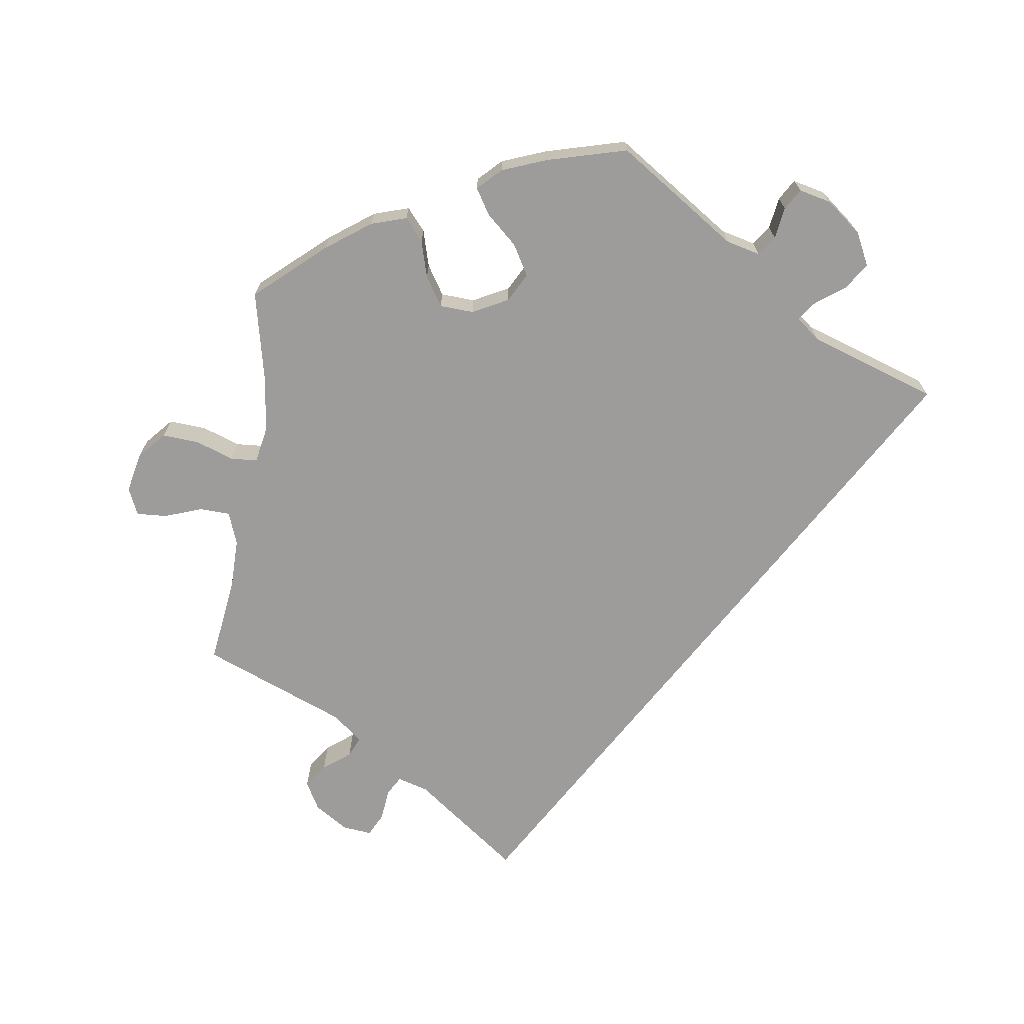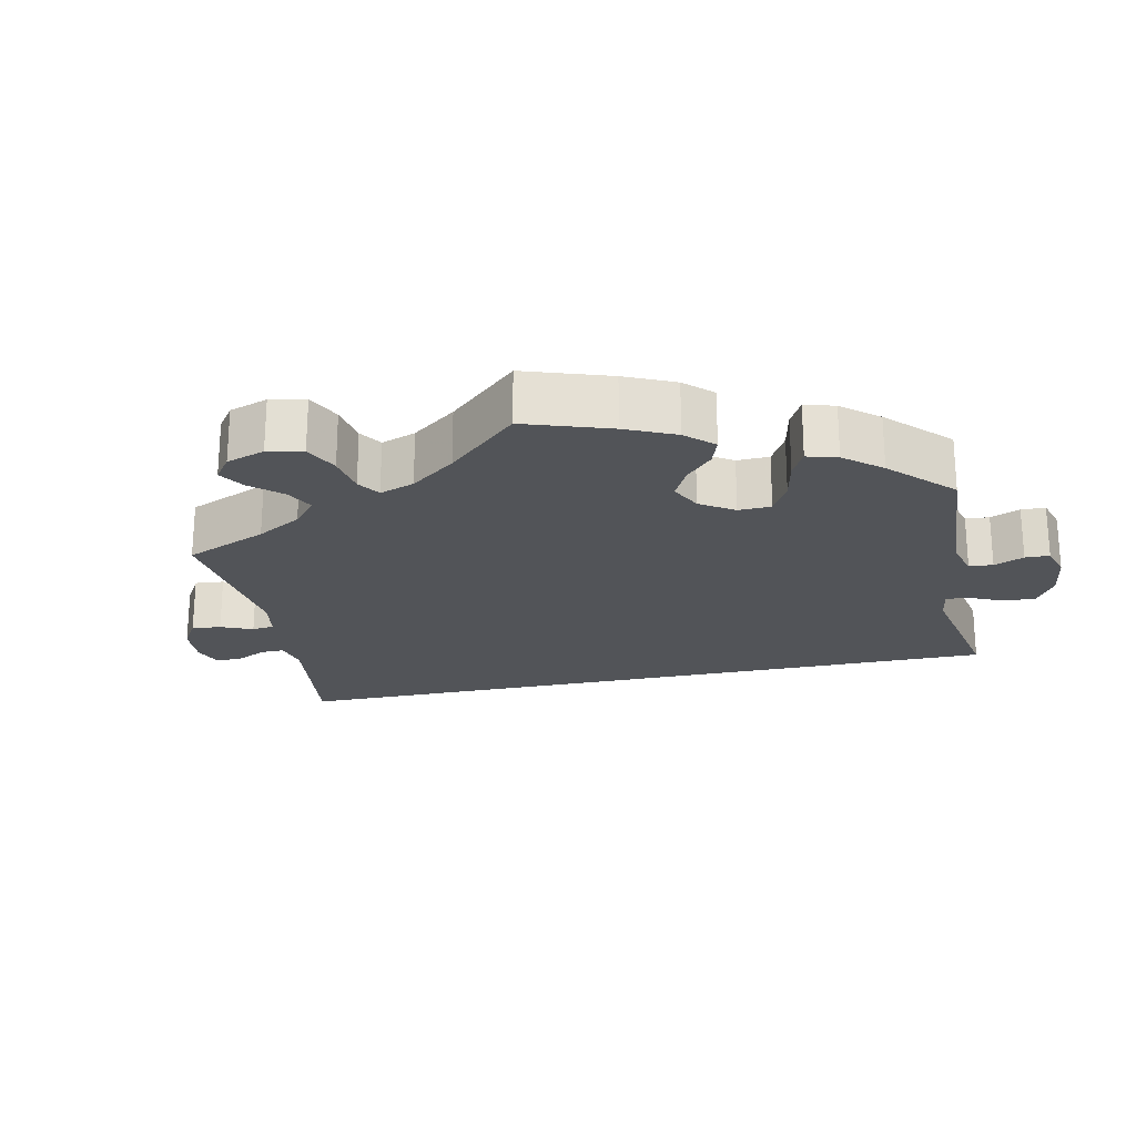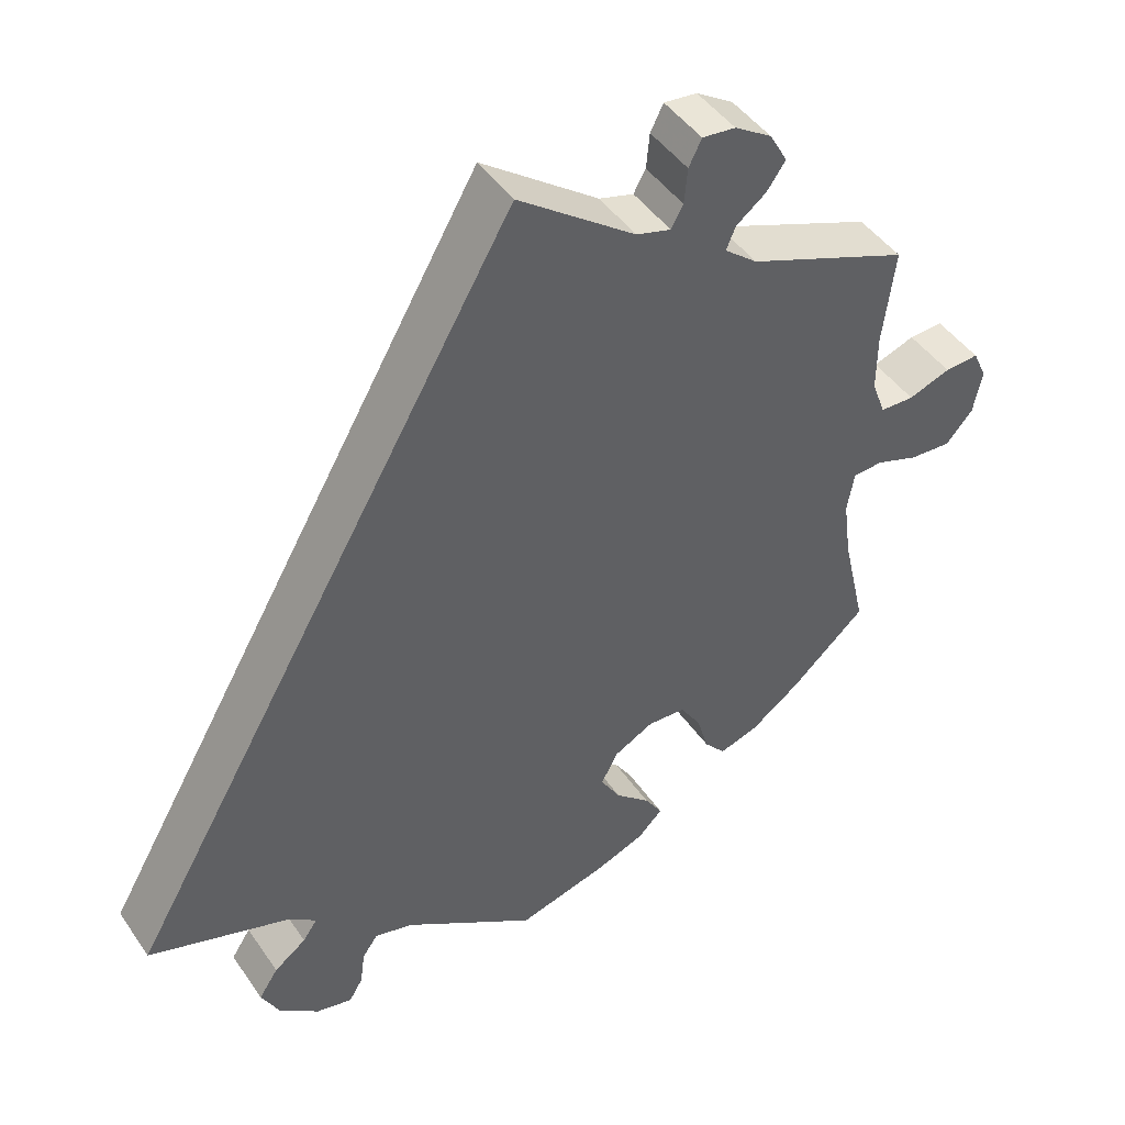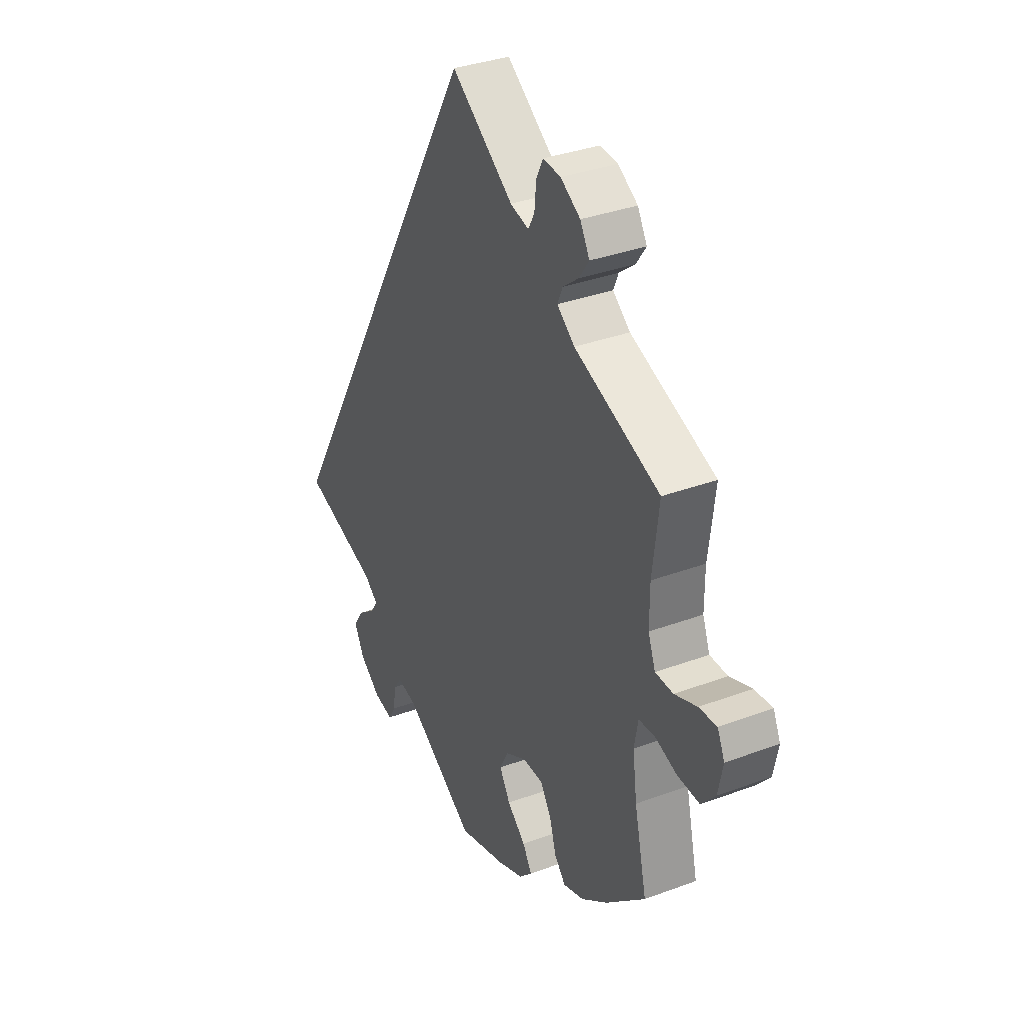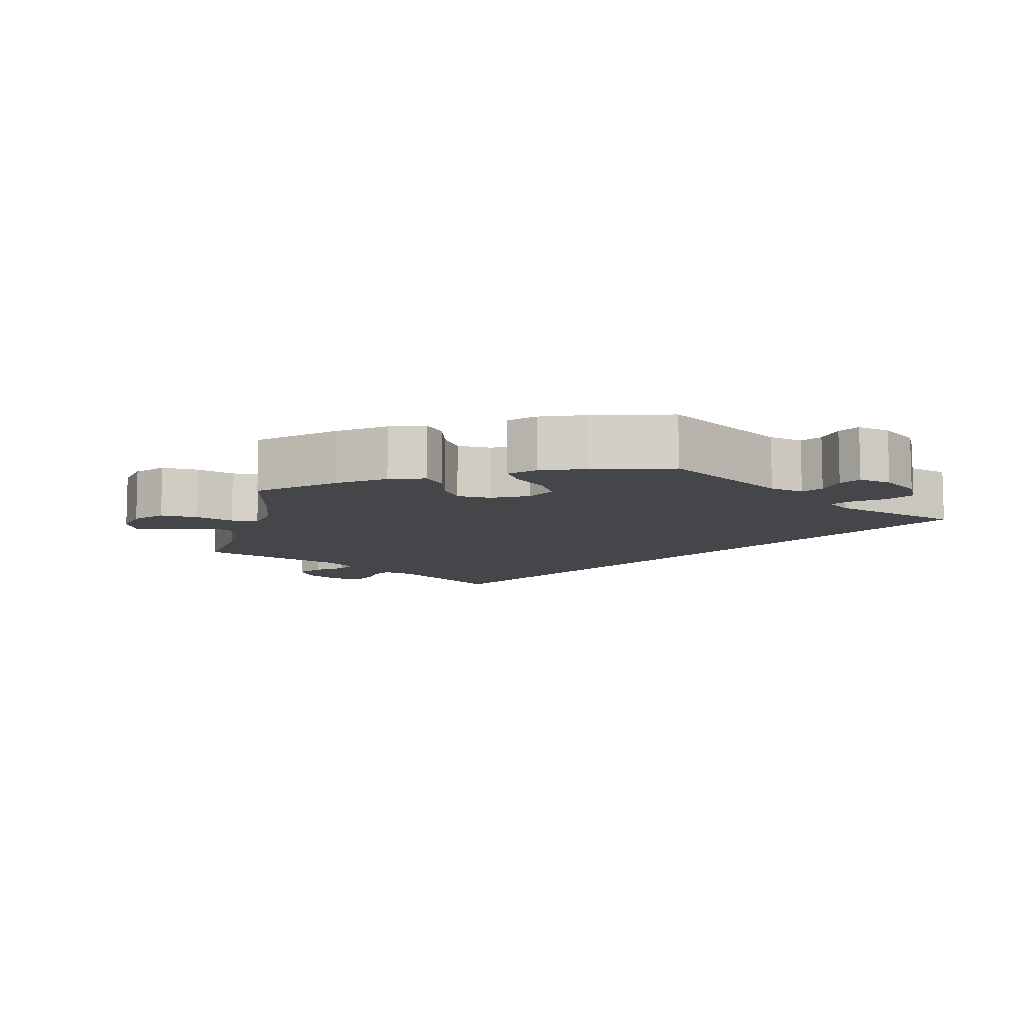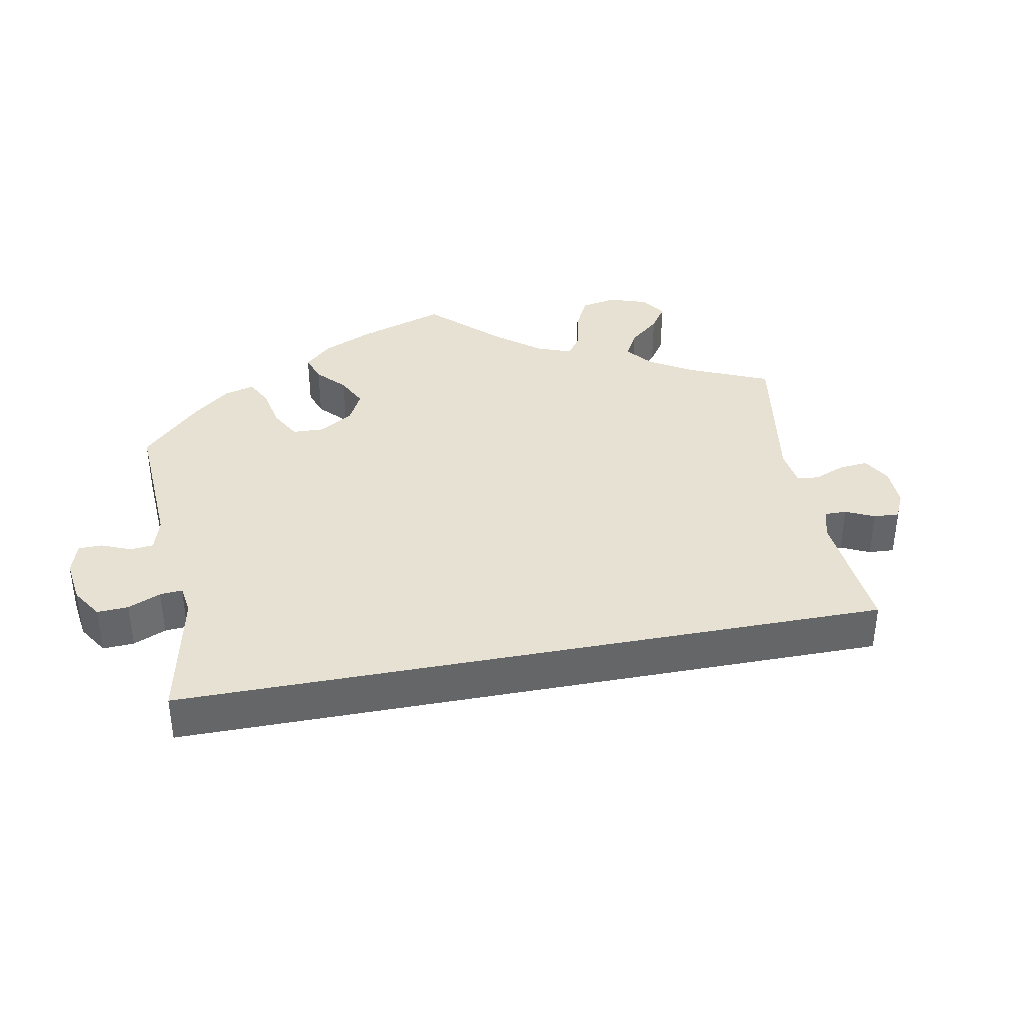
<metadata>
{"format":"obj","ext":"obj","renderer":"f3d","projection":"perspective","resolution":1024,"background":"white","views":[{"elev":-70.0,"azim":171.3,"up":"+Y"},{"elev":-23.3,"azim":131.6,"up":"+Y"},{"elev":45.5,"azim":-32.4,"up":"+Z"},{"elev":34.4,"azim":63.4,"up":"+Z"},{"elev":-9.5,"azim":166.3,"up":"+Y"},{"elev":38.8,"azim":-70.7,"up":"+Y"}]}
</metadata>
<code>
v 0.145 0.07 0.472
v 0.188 0.07 0.46
v 0.203 0.07 0.487
v 0.207 0.07 0.531
v 0.223 0.07 0.563
v 0.264 0.07 0.559
v 0.31 0.07 0.53
v 0.332 0.07 0.491
v 0.309 0.07 0.458
v 0.272 0.07 0.429
v 0.26 0.07 0.401
v 0.301 0.07 0.368
v 0.501 0.07 0.29
v 0.486 0.07 0.17
v 0.486 0.07 0.1
v 0.503 0.07 0.055
v 0.545 0.07 0.054
v 0.597 0.07 0.073
v 0.639 0.07 0.076
v 0.656 0.07 0.039
v 0.645 0.07 -0.016
v 0.612 0.07 -0.054
v 0.56 0.07 -0.051
v 0.508 0.07 -0.033
v 0.471 0.07 -0.036
v 0.462 0.07 -0.086
v 0.472 0.07 -0.162
v 0.501 0.07 -0.289
v 0.408 0.07 -0.373
v 0.347 0.07 -0.418
v 0.298 0.07 -0.434
v 0.272 0.07 -0.404
v 0.257 0.07 -0.353
v 0.231 0.07 -0.313
v 0.184 0.07 -0.311
v 0.135 0.07 -0.337
v 0.114 0.07 -0.377
v 0.139 0.07 -0.419
v 0.182 0.07 -0.457
v 0.204 0.07 -0.492
v 0.173 0.07 -0.523
v 0.112 0.07 -0.547
v 0.001 0.07 -0.578
v -0.165 0.07 -0.47
v -0.212 0.07 -0.459
v -0.231 0.07 -0.486
v -0.237 0.07 -0.53
v -0.254 0.07 -0.559
v -0.299 0.07 -0.549
v -0.348 0.07 -0.511
v -0.371 0.07 -0.466
v -0.347 0.07 -0.429
v -0.307 0.07 -0.399
v -0.289 0.07 -0.373
v -0.322 0.07 -0.347
v -0.5 0.07 -0.289
v 0 0.07 0.578
v 0.145 0 0.472
v 0.188 0 0.46
v 0.203 0 0.487
v 0.207 0 0.531
v 0.223 0 0.563
v 0.264 0 0.559
v 0.31 0 0.53
v 0.332 0 0.491
v 0.309 0 0.458
v 0.272 0 0.429
v 0.26 0 0.401
v 0.301 0 0.368
v 0.501 0 0.29
v 0.486 0 0.17
v 0.486 0 0.1
v 0.503 0 0.055
v 0.545 0 0.054
v 0.597 0 0.073
v 0.639 0 0.076
v 0.656 0 0.039
v 0.645 0 -0.016
v 0.612 0 -0.054
v 0.56 0 -0.051
v 0.508 0 -0.033
v 0.471 0 -0.036
v 0.462 0 -0.086
v 0.472 0 -0.162
v 0.501 0 -0.289
v 0.408 0 -0.373
v 0.347 0 -0.418
v 0.298 0 -0.434
v 0.272 0 -0.404
v 0.257 0 -0.353
v 0.231 0 -0.313
v 0.184 0 -0.311
v 0.135 0 -0.337
v 0.114 0 -0.377
v 0.139 0 -0.419
v 0.182 0 -0.457
v 0.204 0 -0.492
v 0.173 0 -0.523
v 0.112 0 -0.547
v 0.001 0 -0.578
v -0.165 0 -0.47
v -0.212 0 -0.459
v -0.231 0 -0.486
v -0.237 0 -0.53
v -0.254 0 -0.559
v -0.299 0 -0.549
v -0.348 0 -0.511
v -0.371 0 -0.466
v -0.347 0 -0.429
v -0.307 0 -0.399
v -0.289 0 -0.373
v -0.322 0 -0.347
v -0.5 0 -0.289
v 0 0 0.578
f 55 56 57 1
f 54 55 1 2
f 50 51 52 53
f 50 53 54
f 49 50 54 2
f 46 47 48 49
f 45 46 49 2
f 41 42 43 44
f 38 39 40 41
f 37 38 41 44
f 36 37 44 45
f 30 31 32 33
f 30 33 34
f 27 28 29 30
f 26 27 30 34
f 25 26 34 35
f 21 22 23 24
f 21 24 25
f 20 21 25
f 17 18 19 20
f 16 17 20 25
f 15 16 25 35
f 12 13 14
f 11 12 14 15
f 7 8 9 10
f 7 10 11
f 6 7 11
f 3 4 5 6
f 3 6 11
f 2 3 11
f 15 35 36 45
f 2 11 15 45
f 58 114 113 112
f 59 58 112 111
f 110 109 108 107
f 111 110 107
f 59 111 107 106
f 106 105 104 103
f 59 106 103 102
f 101 100 99 98
f 98 97 96 95
f 101 98 95 94
f 102 101 94 93
f 90 89 88 87
f 91 90 87
f 87 86 85 84
f 91 87 84 83
f 92 91 83 82
f 81 80 79 78
f 82 81 78
f 82 78 77
f 77 76 75 74
f 82 77 74 73
f 92 82 73 72
f 71 70 69
f 72 71 69 68
f 67 66 65 64
f 68 67 64
f 68 64 63
f 63 62 61 60
f 68 63 60
f 68 60 59
f 102 93 92 72
f 102 72 68 59
f 1 58 59 2
f 2 59 60 3
f 3 60 61 4
f 4 61 62 5
f 5 62 63 6
f 6 63 64 7
f 7 64 65 8
f 8 65 66 9
f 9 66 67 10
f 10 67 68 11
f 11 68 69 12
f 12 69 70 13
f 13 70 71 14
f 14 71 72 15
f 15 72 73 16
f 16 73 74 17
f 17 74 75 18
f 18 75 76 19
f 19 76 77 20
f 20 77 78 21
f 21 78 79 22
f 22 79 80 23
f 23 80 81 24
f 24 81 82 25
f 25 82 83 26
f 26 83 84 27
f 27 84 85 28
f 28 85 86 29
f 29 86 87 30
f 30 87 88 31
f 31 88 89 32
f 32 89 90 33
f 33 90 91 34
f 34 91 92 35
f 35 92 93 36
f 36 93 94 37
f 37 94 95 38
f 38 95 96 39
f 39 96 97 40
f 40 97 98 41
f 41 98 99 42
f 42 99 100 43
f 43 100 101 44
f 44 101 102 45
f 45 102 103 46
f 46 103 104 47
f 47 104 105 48
f 48 105 106 49
f 49 106 107 50
f 50 107 108 51
f 51 108 109 52
f 52 109 110 53
f 53 110 111 54
f 54 111 112 55
f 55 112 113 56
f 56 113 114 57
f 57 114 58 1

</code>
